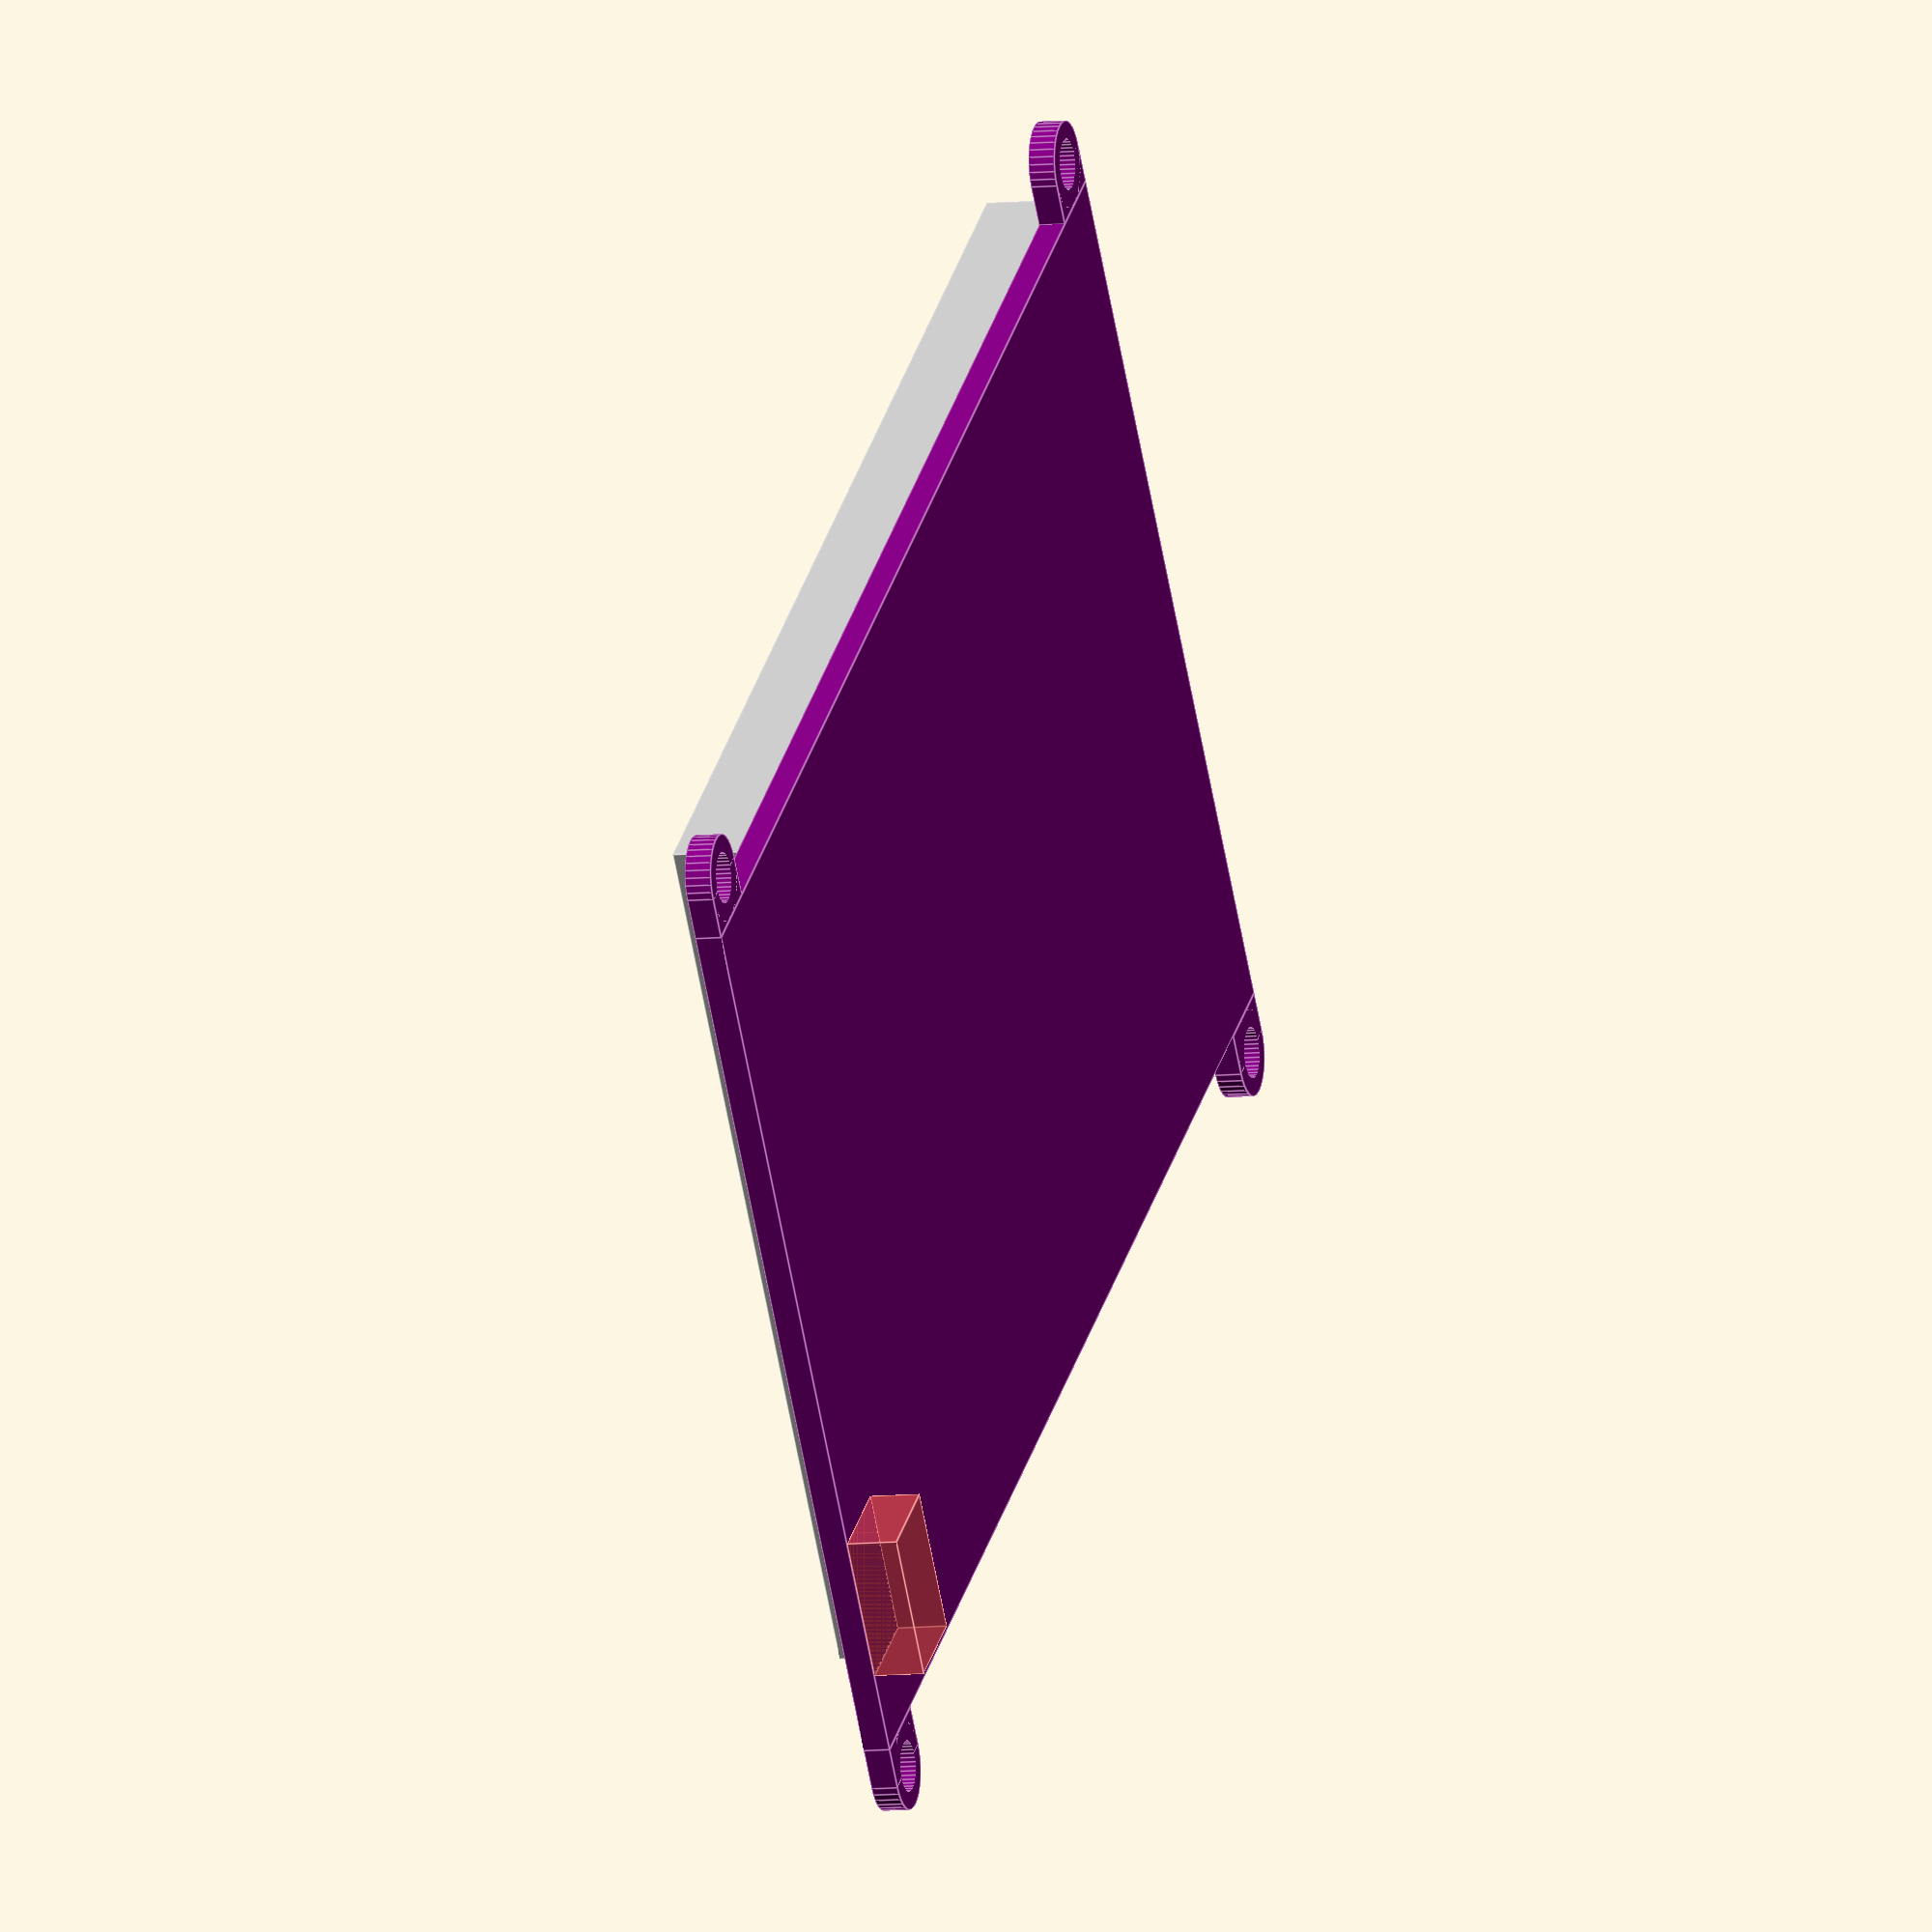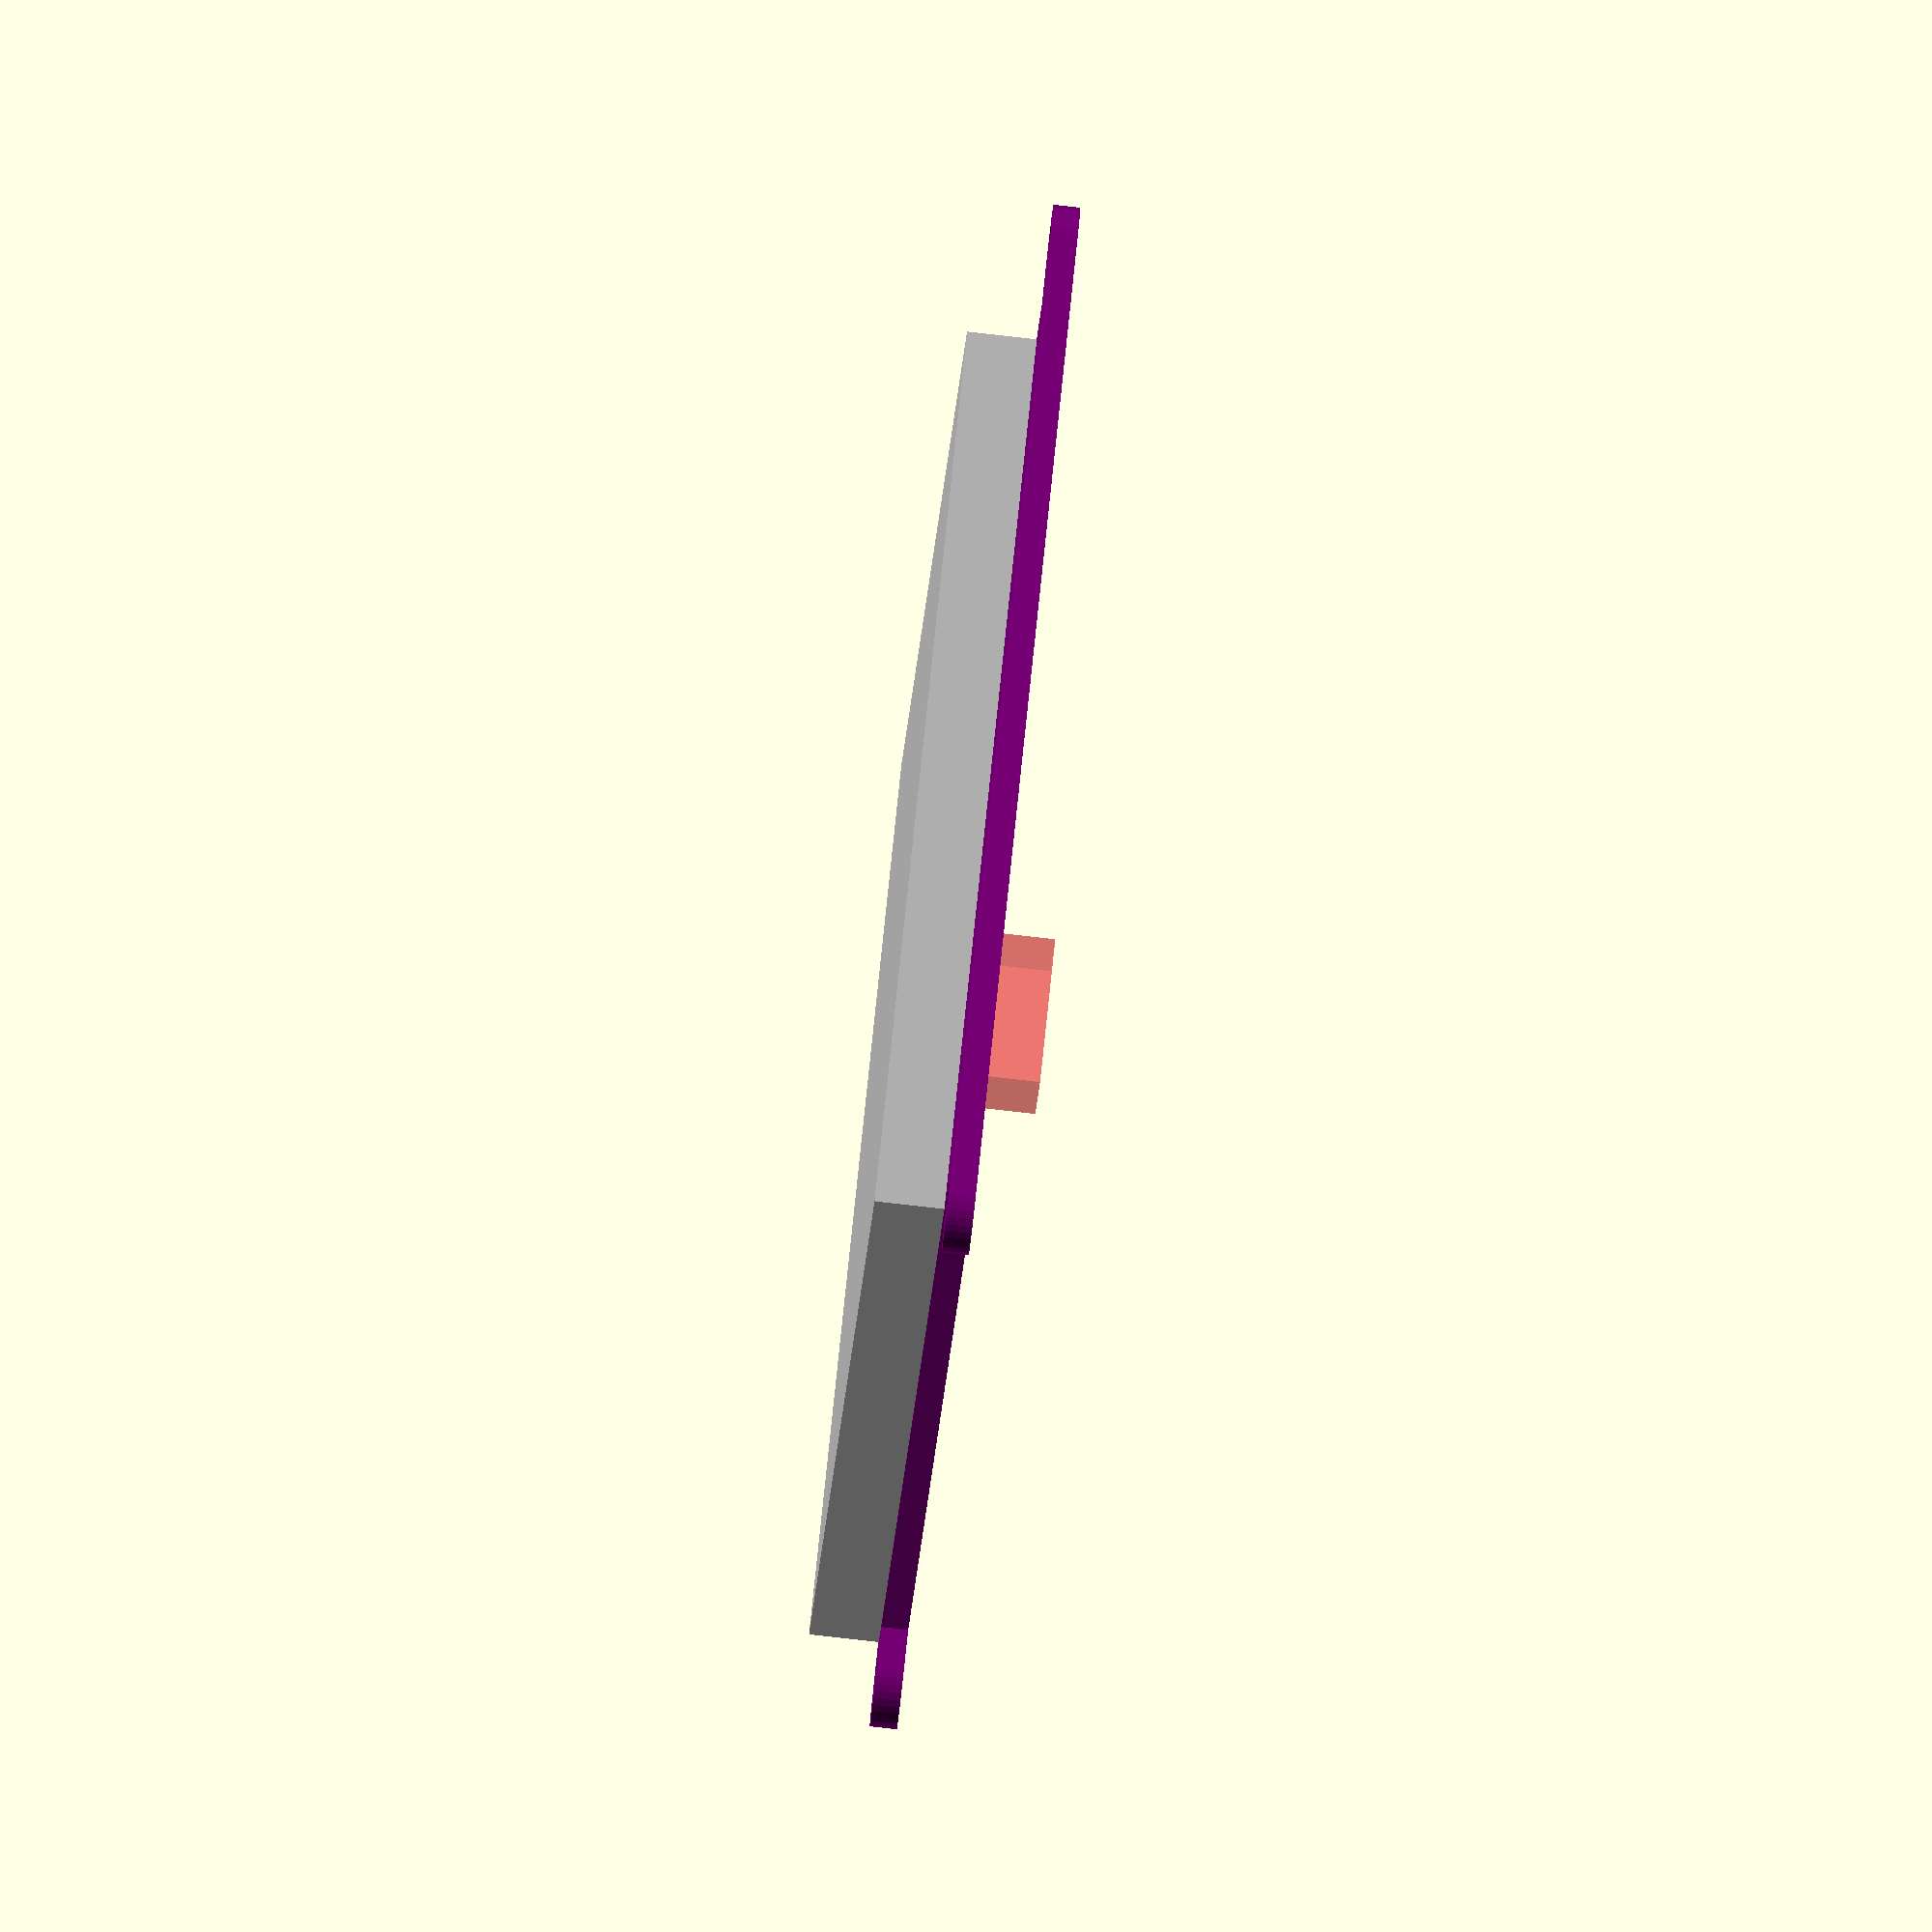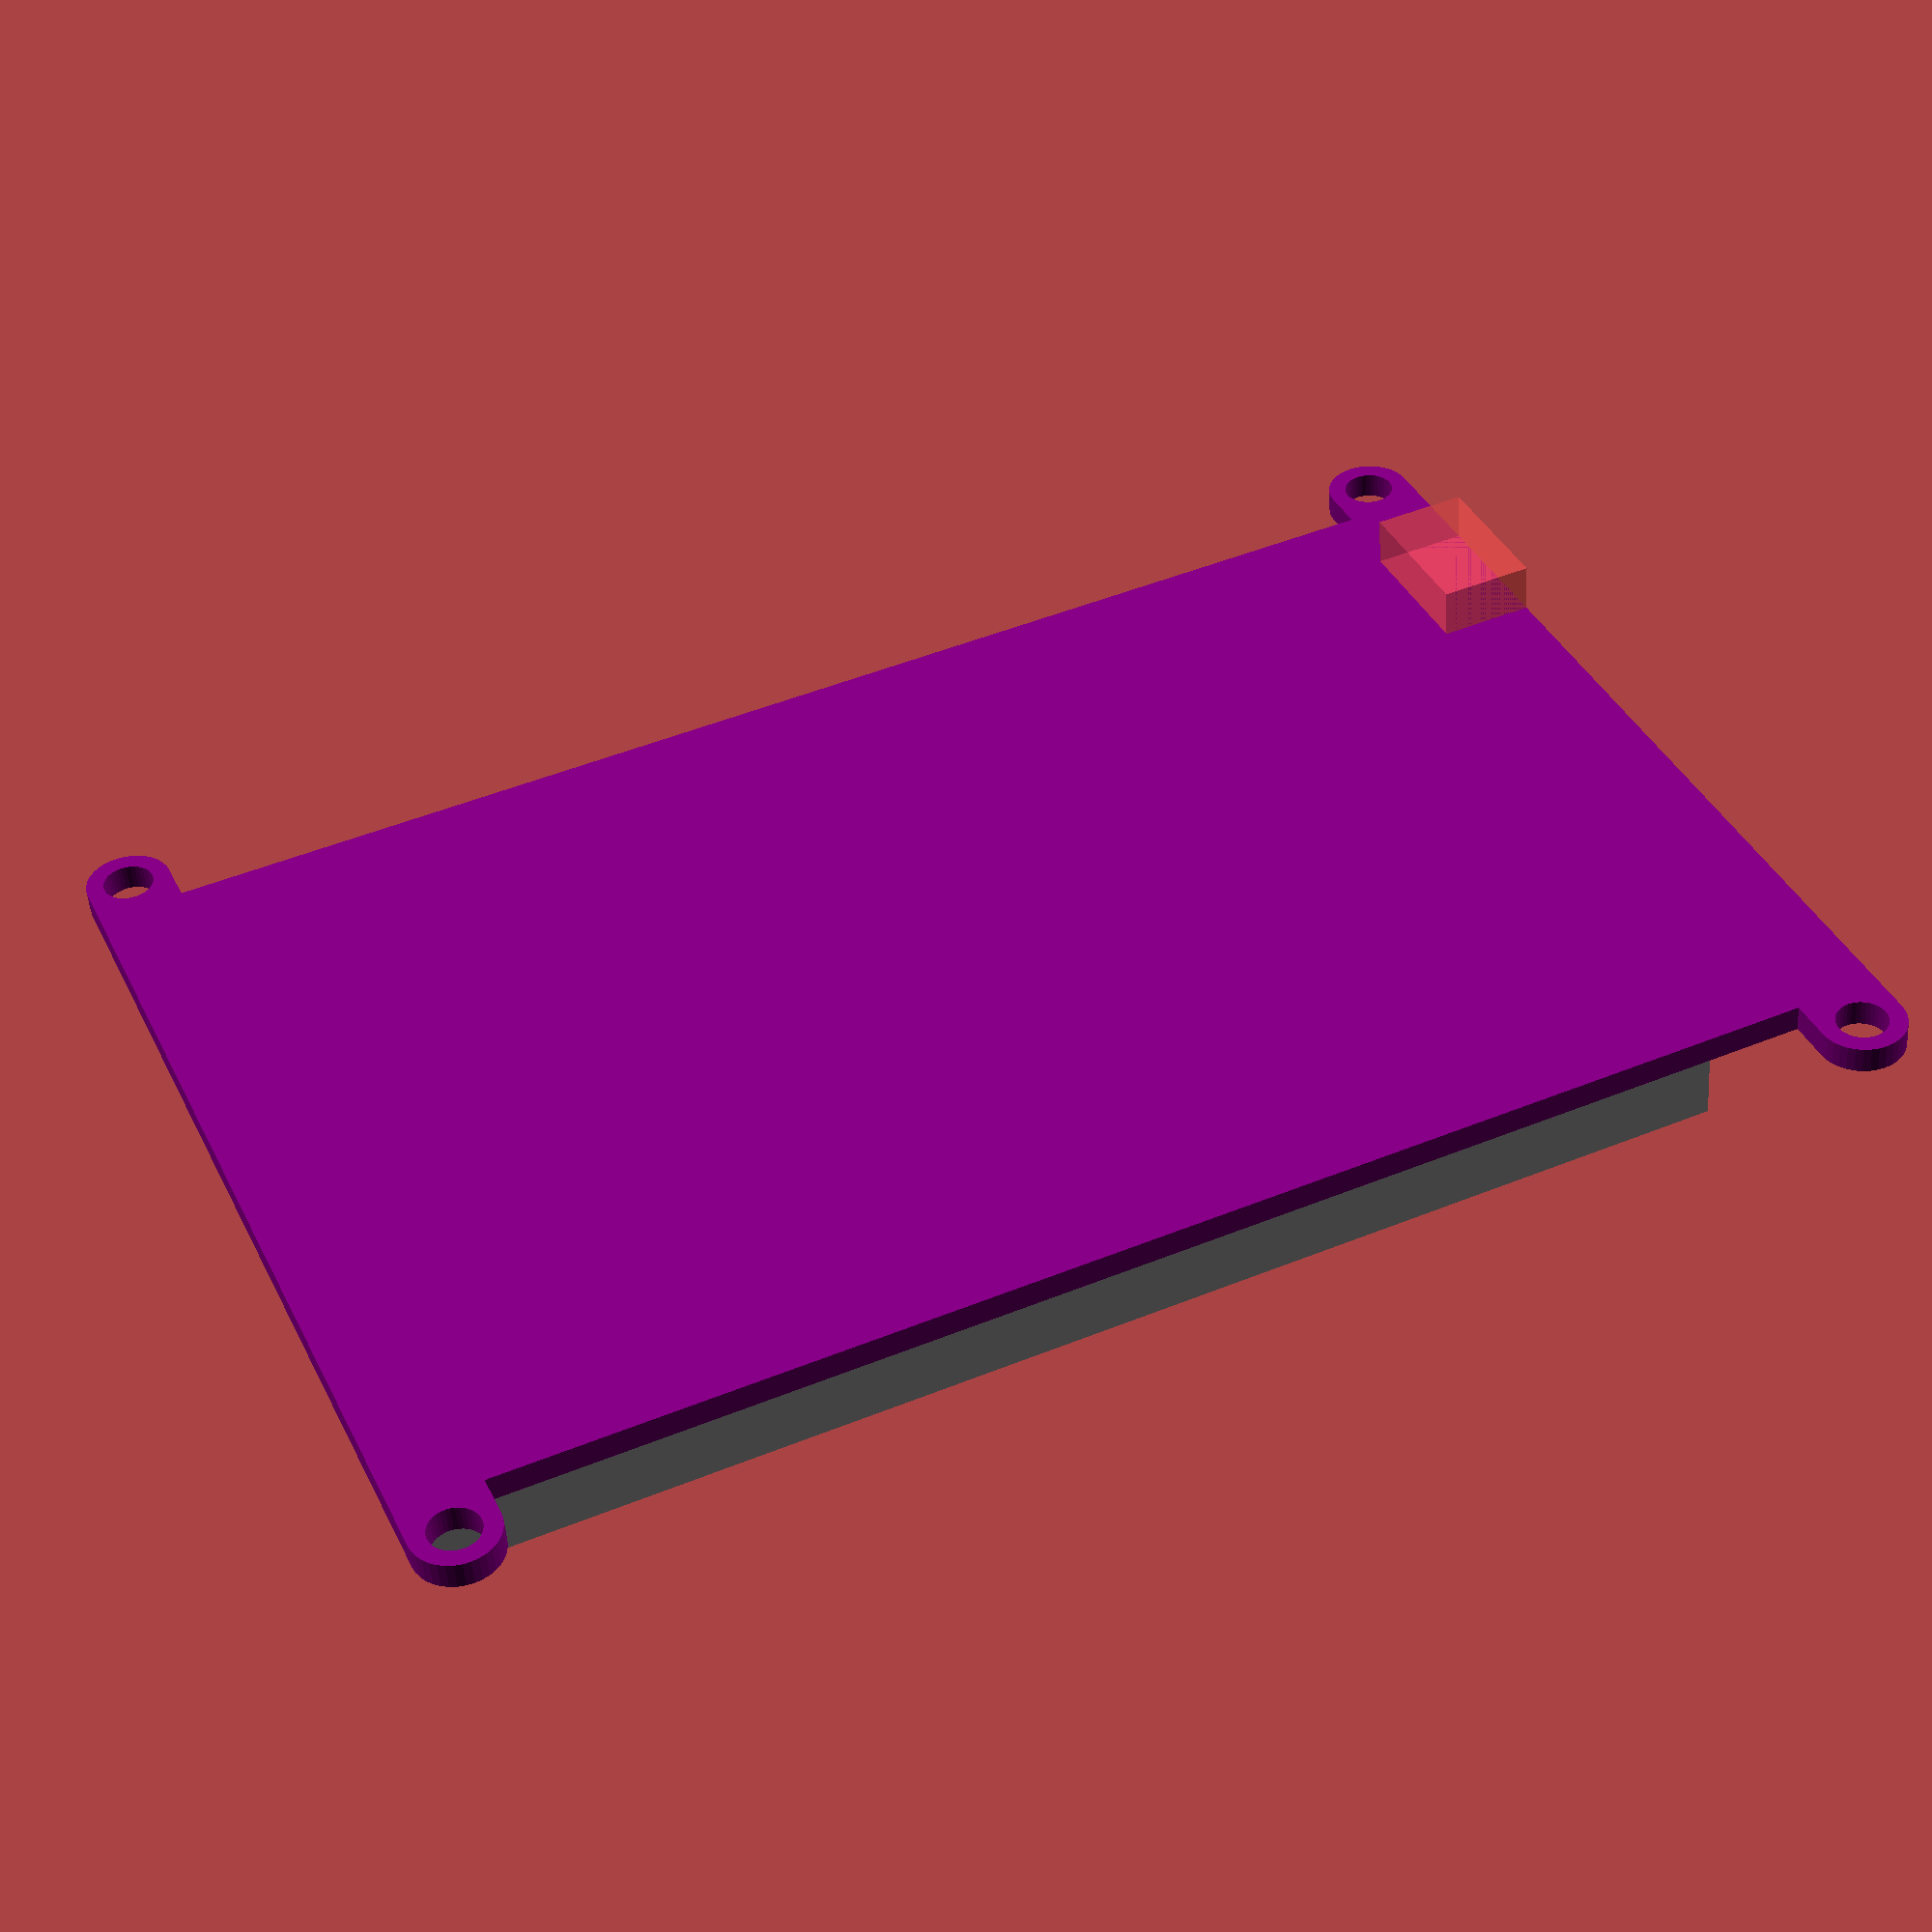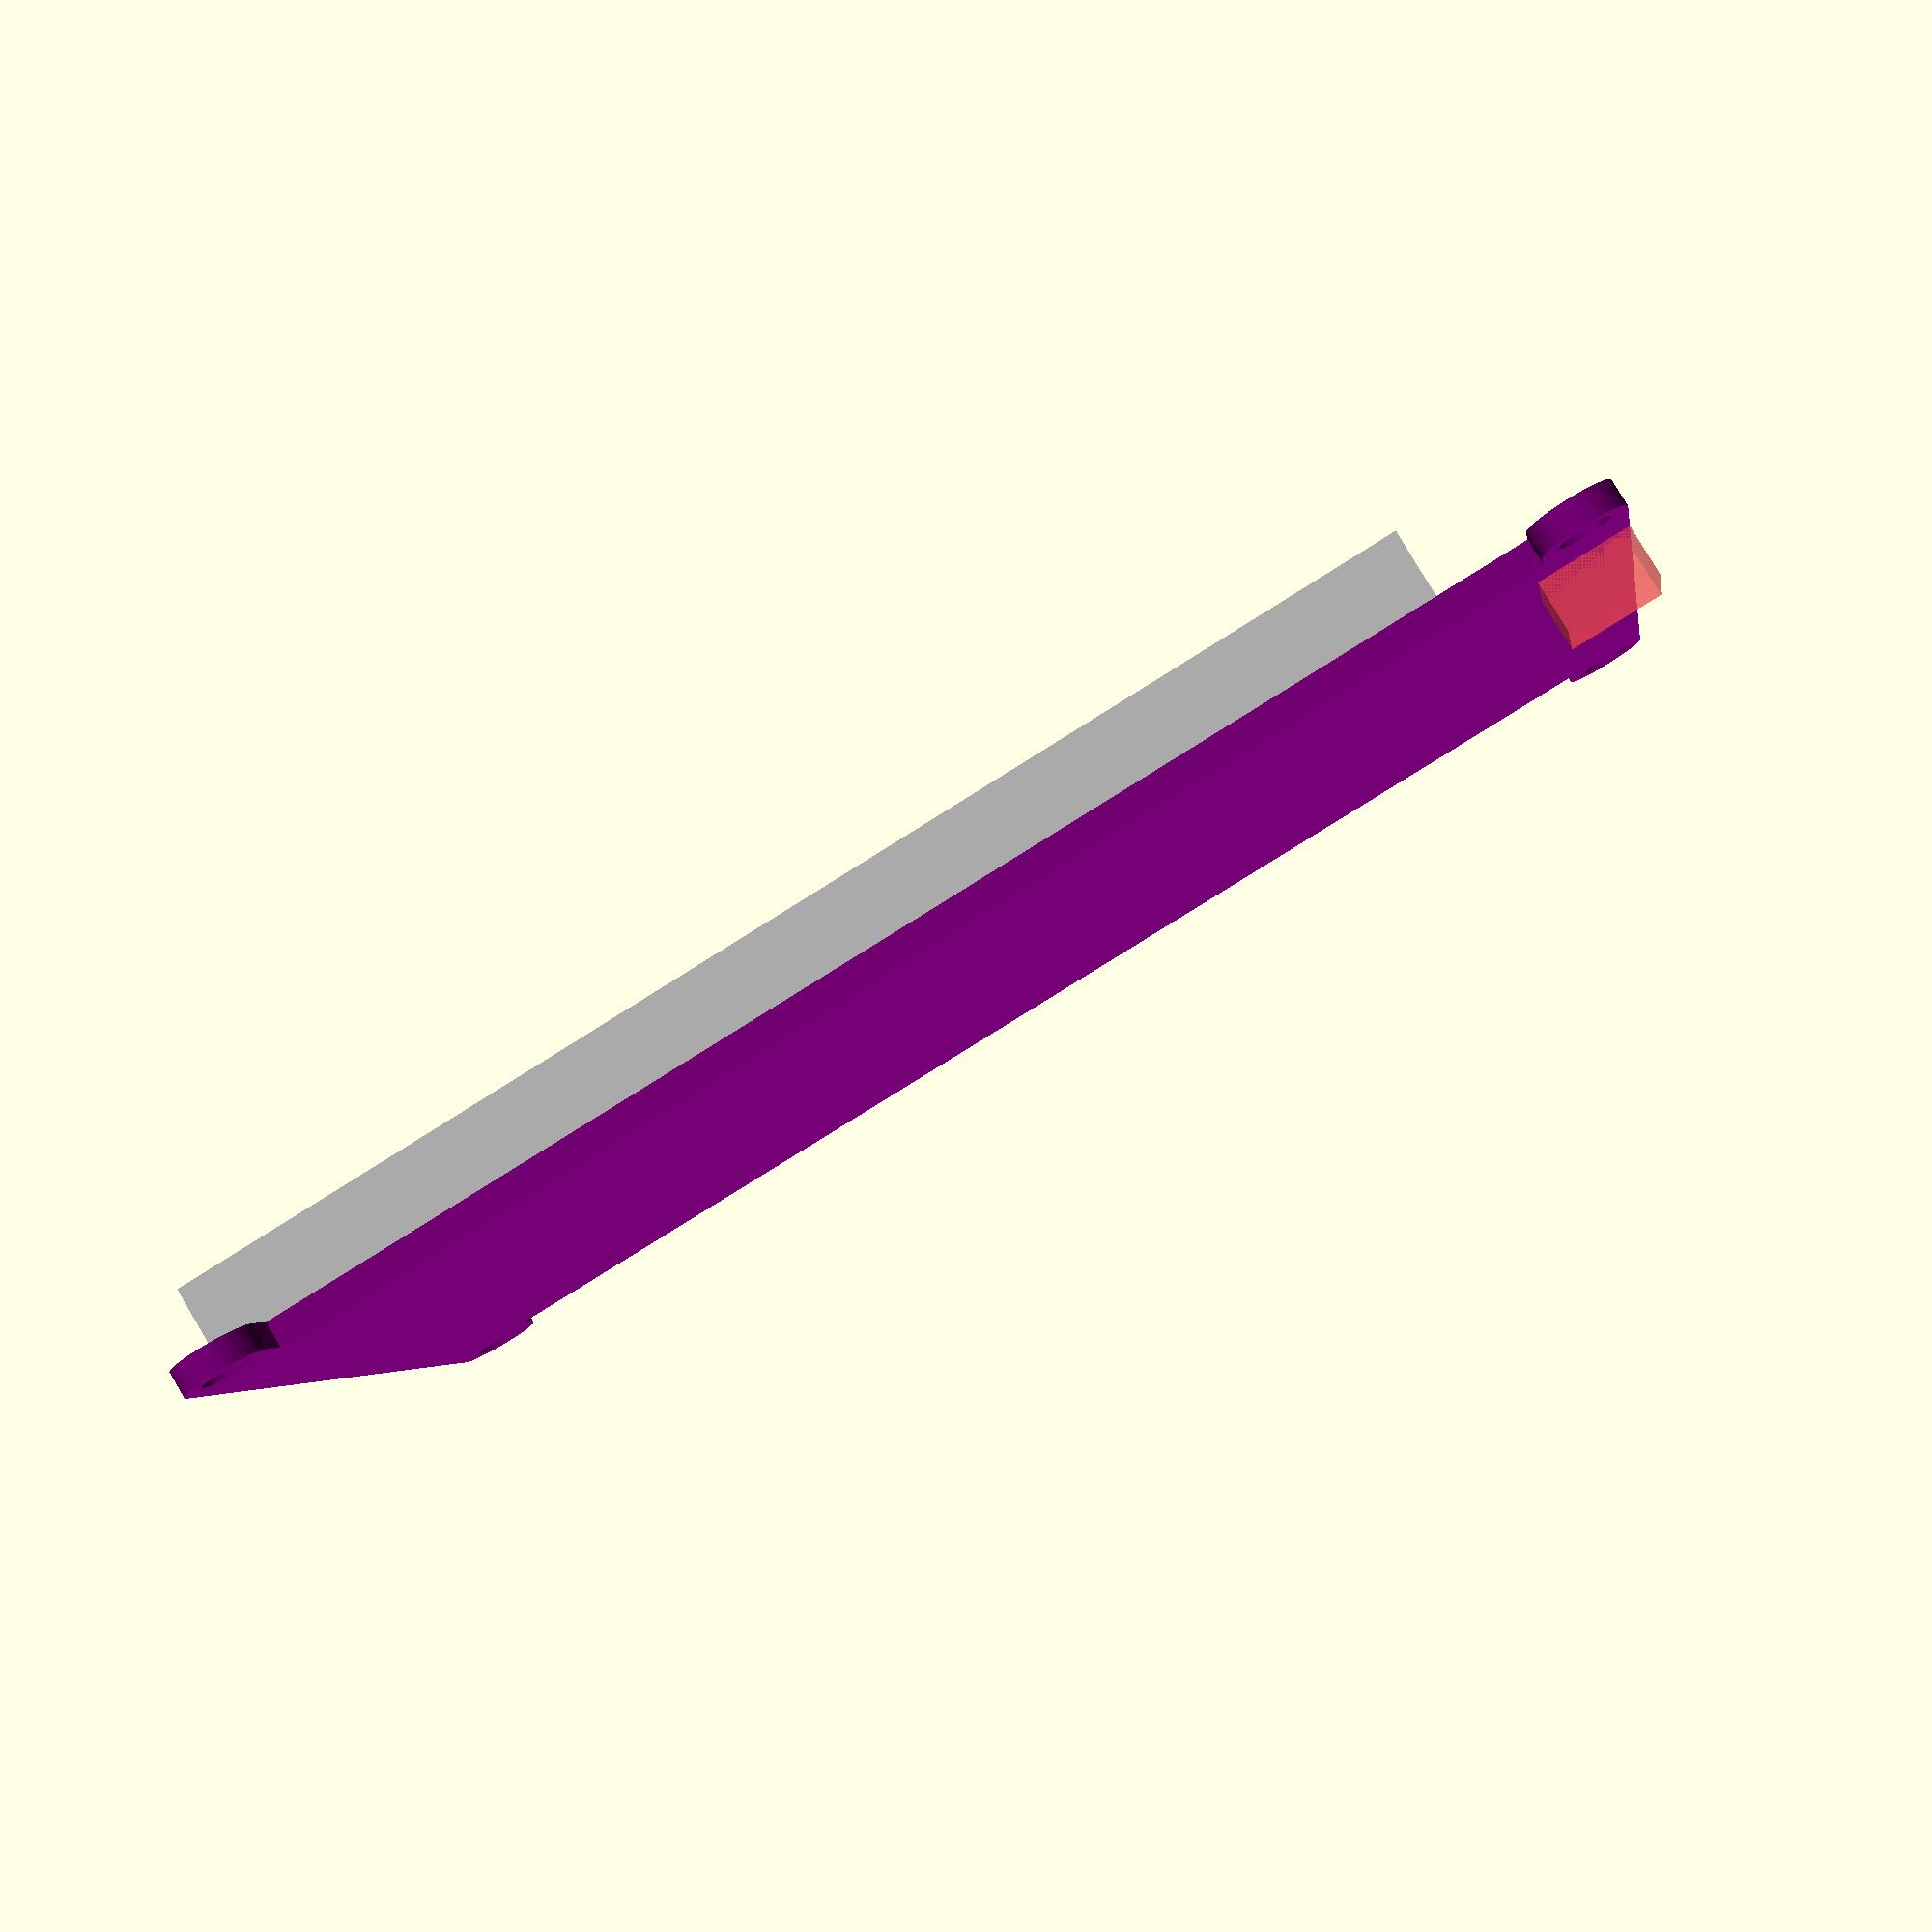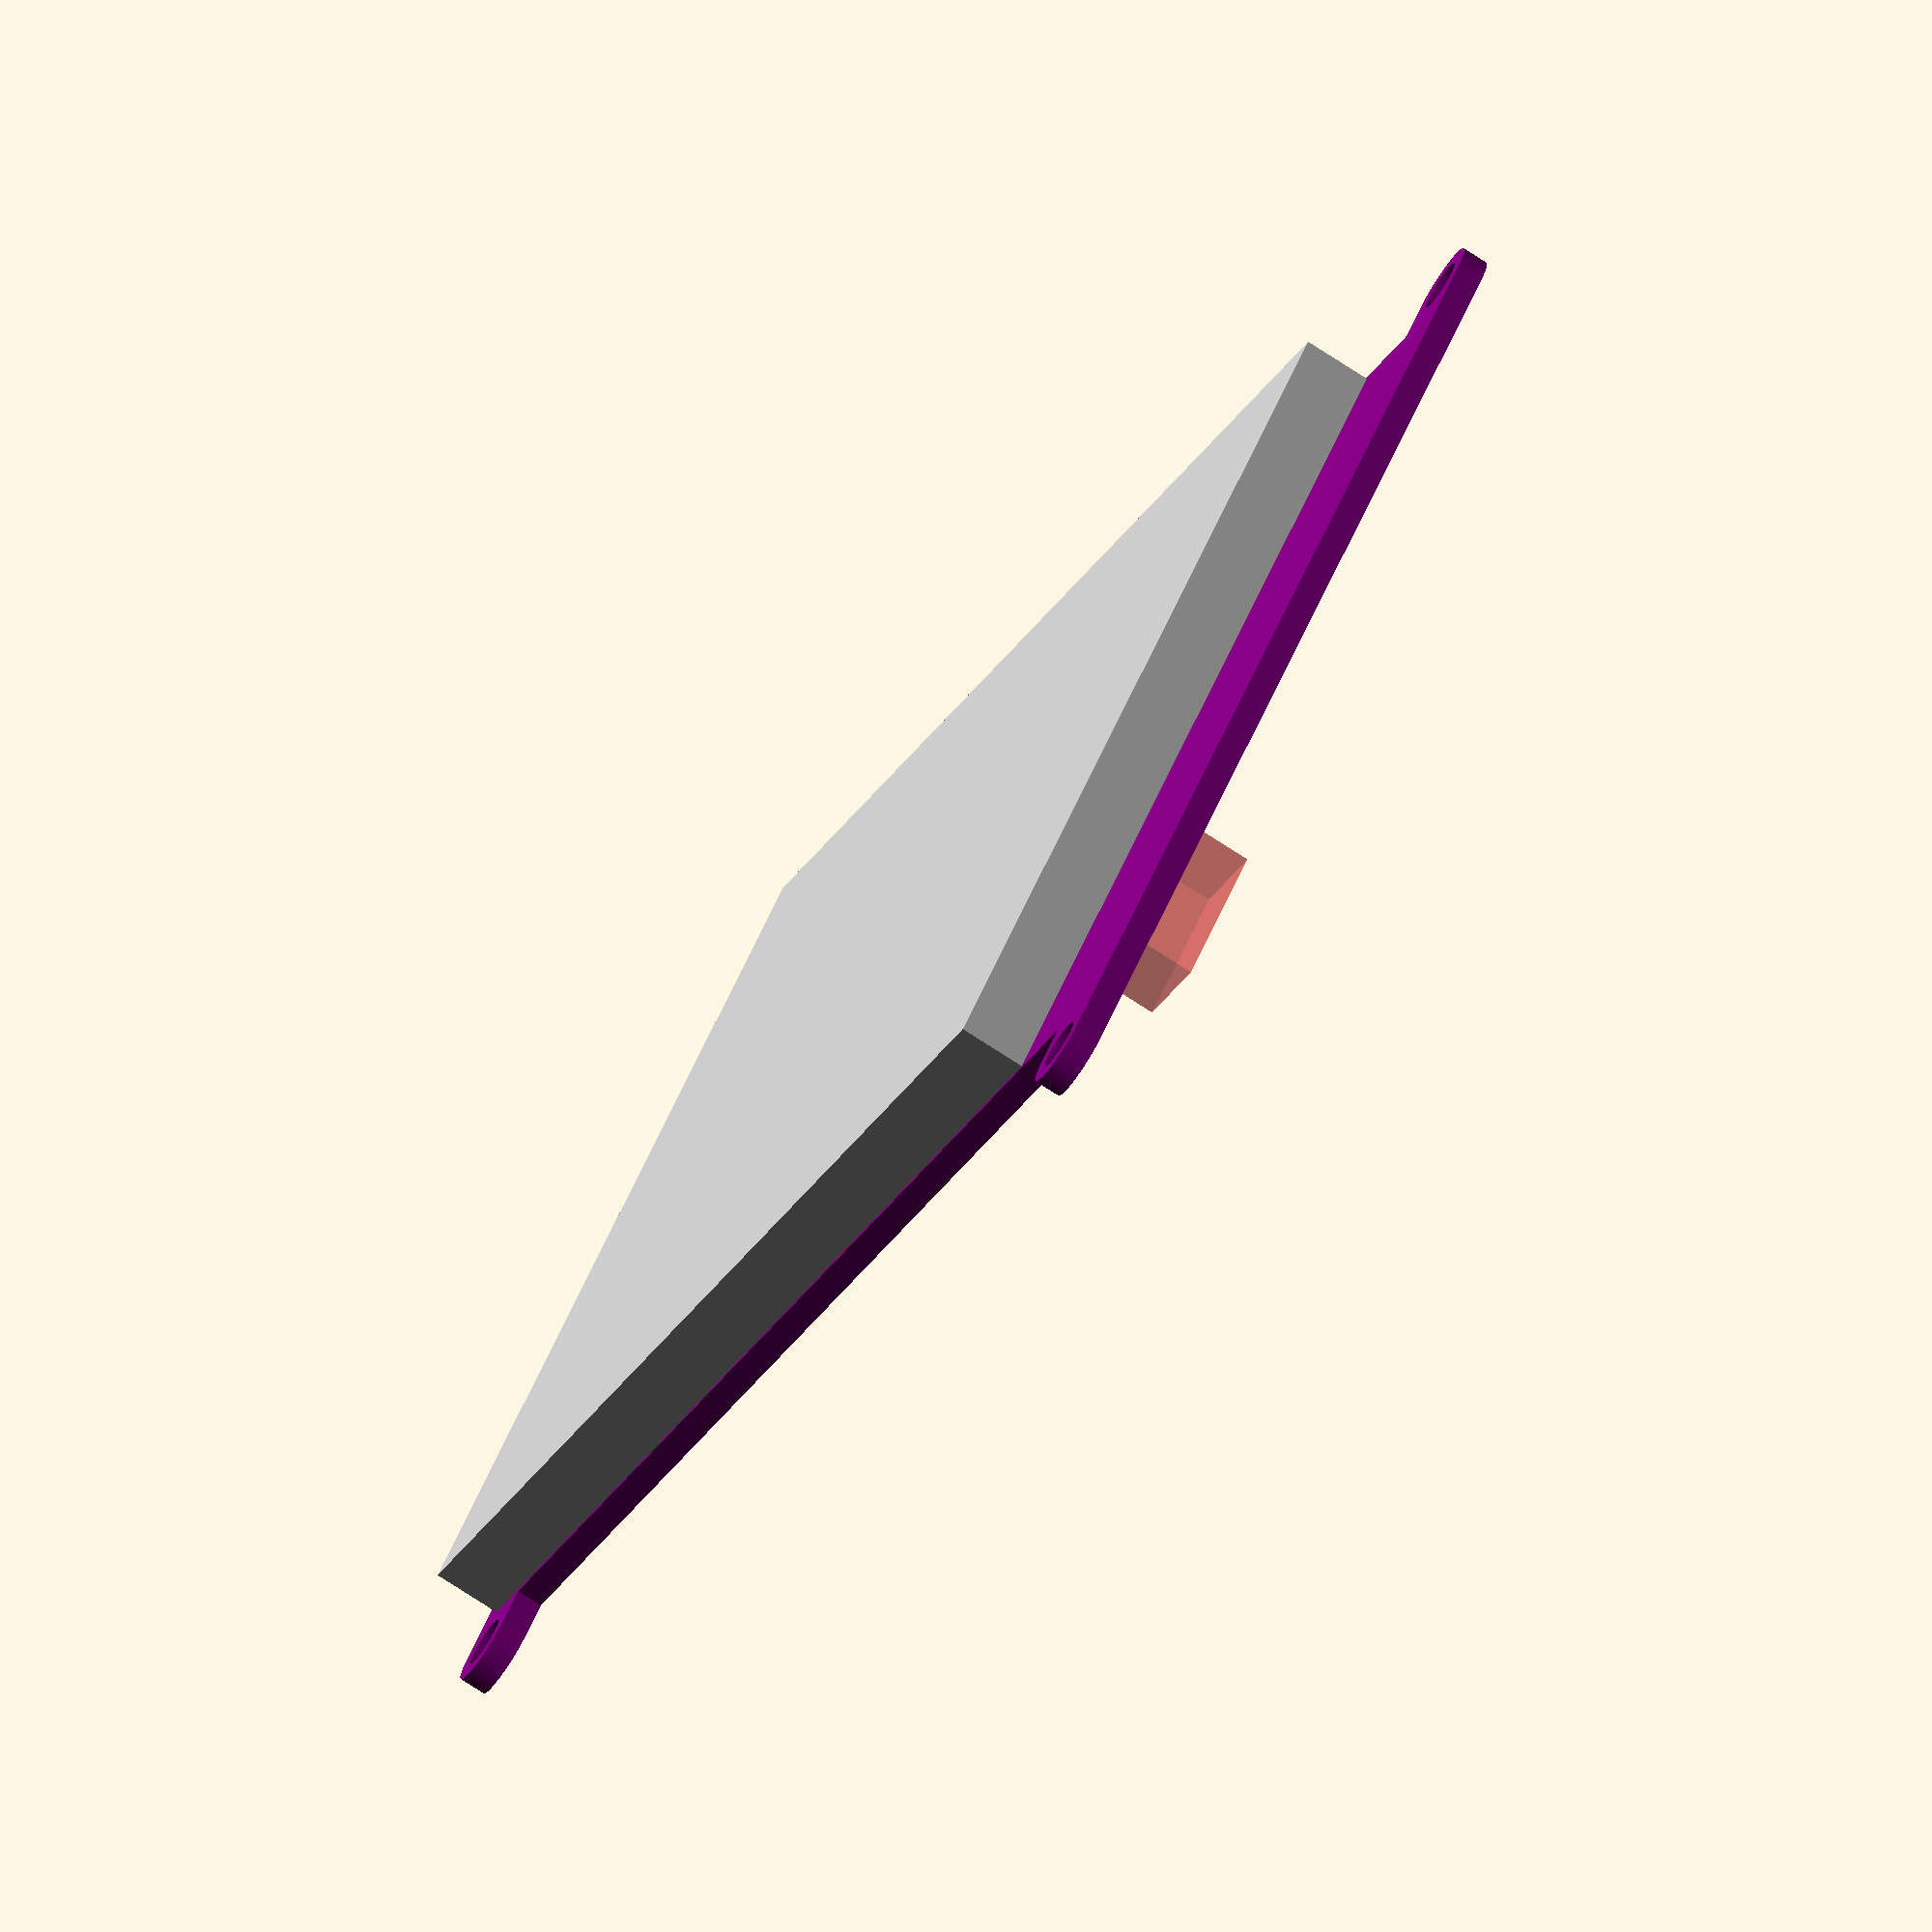
<openscad>
// PyPortal Model
$fn = 36;
total_x_in = 3.84;
total_y_in = 2.54;
mount_dia_ext_in = 0.4;
mount_dia_int_in = 0.12;
board_x_in = total_x_in;
board_y_in = 2.13;

function mm_inch(val) = val * 22.4;

// Board Dimensions
total_x = 89.534; //including connectors and SD card
total_y = mm_inch(total_y_in);
mount_dia_ext = 5.08;
mount_dia_int = 3;
board_x = 88.265;
board_y = 54.102;
board_z = 1.57;


// Screen Dimensions
screen_z = 4.057;
screen_y = 53.6;
screen_x = 76.0;
// location relative to bottom left corner of board
screen_loc_x = 10.56;

// Micro USB Dimensions
musb_y = 8.80;
musb_z = 3.0;
musb_x = 5.60;

// location relative to bottom left corner of board
musb_loc_x = 0;
musb_loc_y = 49.198;



module mount(dia, material,  int_dia=0) {
  difference() {
    union() {
      cylinder(r=dia/2, h=material, center=true);
      translate([0, -dia/4, 0]) {
        cube([dia, dia/2, material], center=true);
      }
    }
    cylinder(r=int_dia/2, h=material*2, center=true);
  }
}


module screen() {
  color("silver") {
    cube([screen_x, screen_y, screen_z], center=true);
  }
}

module micro_usb() {
  color("silver") {
    cube([musb_x, musb_y, musb_z], center=true);
  }
}


module board() {
  board_dim = [board_x, board_y, board_z];
    union(){
      color("purple") {
        cube(board_dim, true);
        for (i=[-1, 1]) {
          for (j=[-1, 1]) {
            // if j is negative, rotate 180
            rot = j > 0 ? 0 : 180;
            translate([i*board_dim[0]/2-i*mount_dia_ext/2, j*board_dim[1]/2+j*mount_dia_ext/2, 0]) {
              rotate([0, 0, rot]) {
                mount(mount_dia_ext, board_z, mount_dia_int);
              }

            }

          }
        }

      }
      translate([-(board_x-screen_x)/2+screen_loc_x, 0, board_z/2-0.001+screen_z/2]) {
        screen();
      }

      translate([-(board_x-musb_x)/2, -(board_y-musb_y)/2+musb_loc_y-musb_y, -board_z/2-musb_z/2]) {
        rotate([0, 0, 0]) {
          #micro_usb();
        }
      }
  }
}

board();

</openscad>
<views>
elev=187.6 azim=37.0 roll=72.6 proj=o view=edges
elev=82.8 azim=243.4 roll=83.6 proj=o view=wireframe
elev=229.8 azim=203.9 roll=356.1 proj=p view=solid
elev=97.9 azim=189.9 roll=30.8 proj=p view=wireframe
elev=75.0 azim=223.0 roll=56.9 proj=o view=wireframe
</views>
